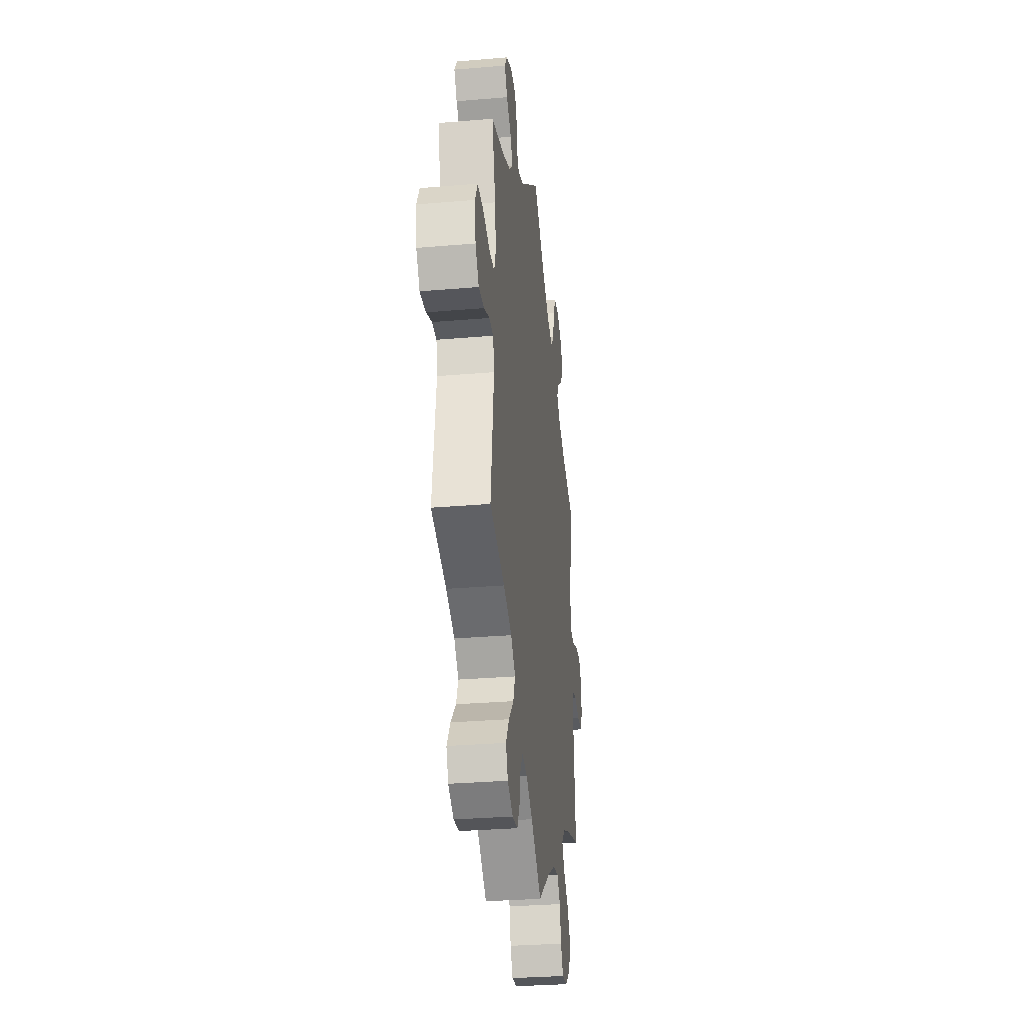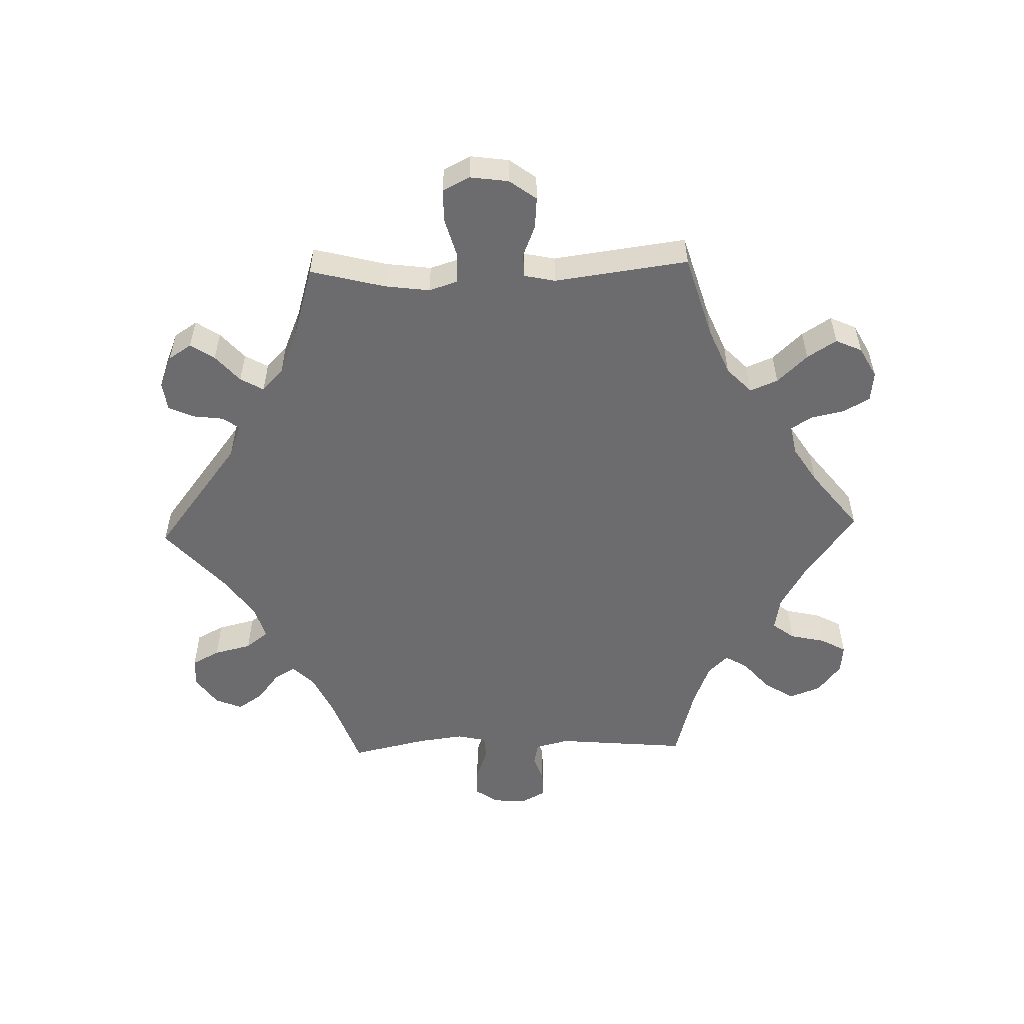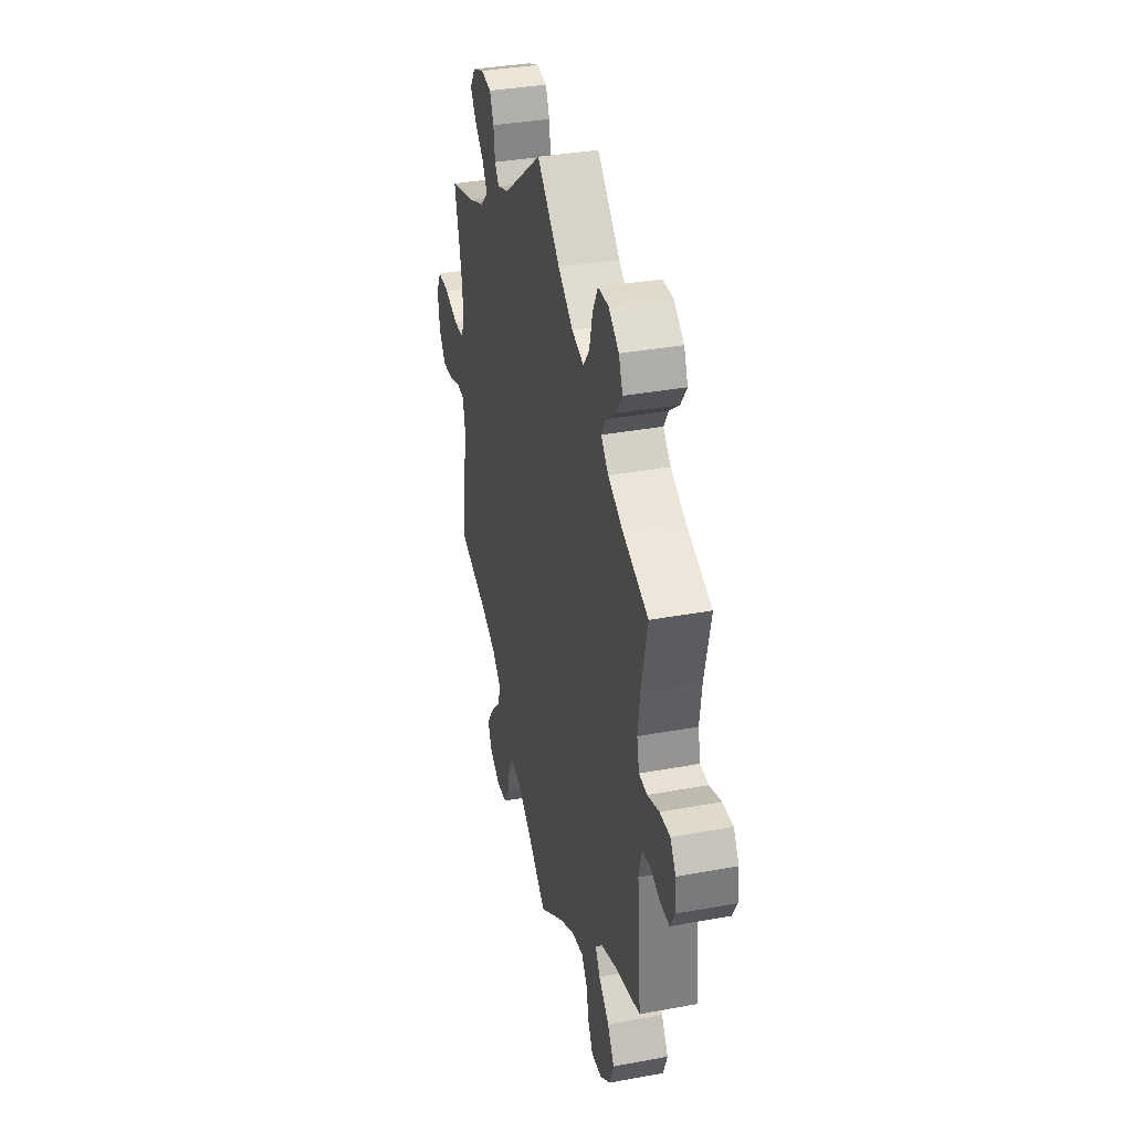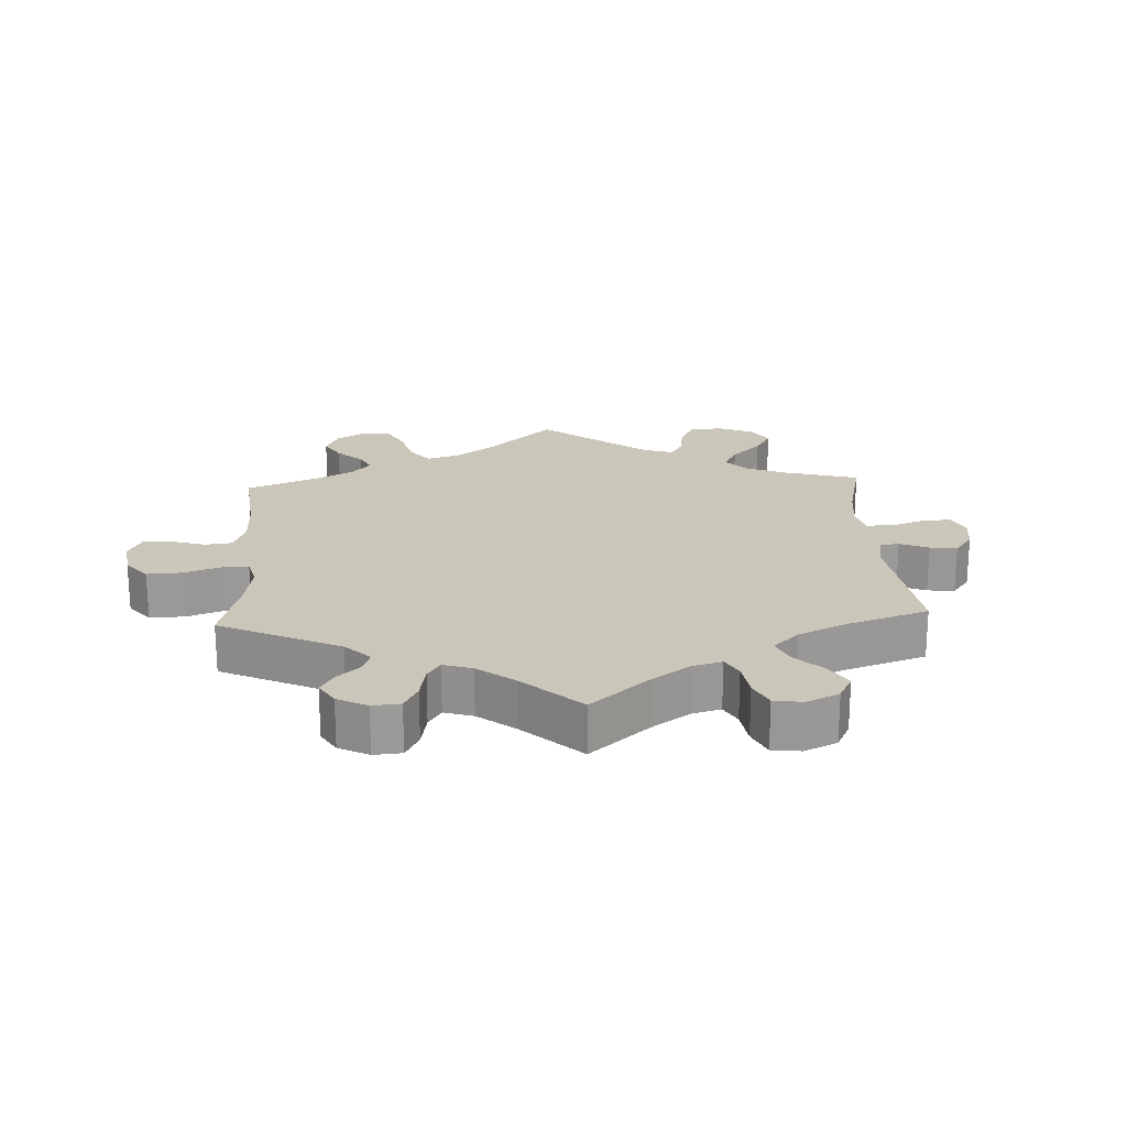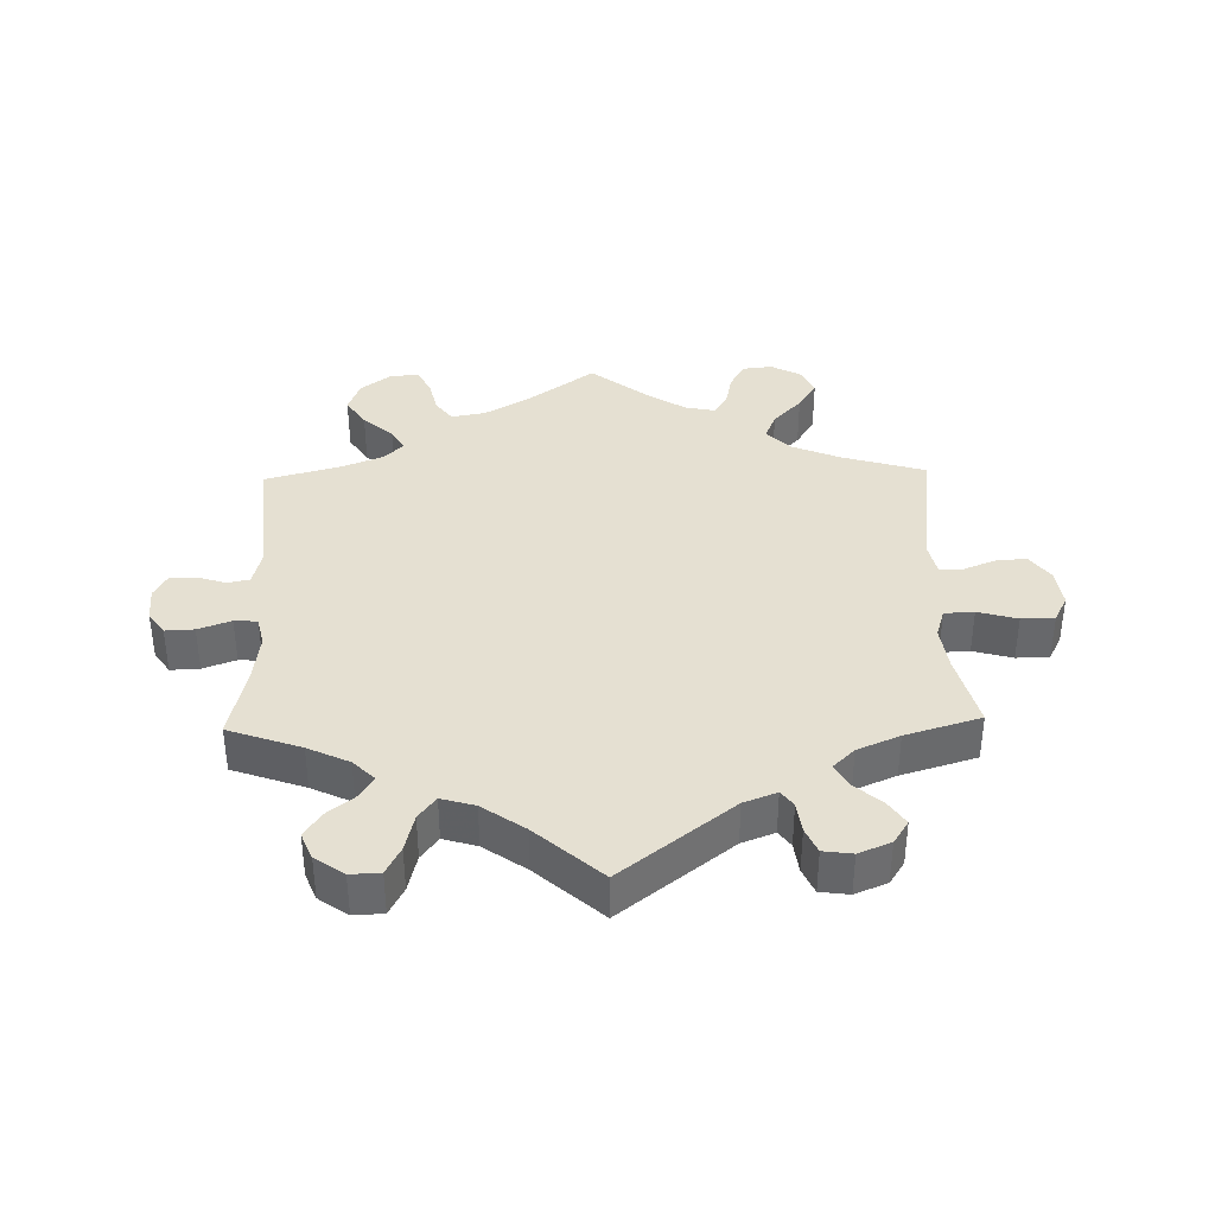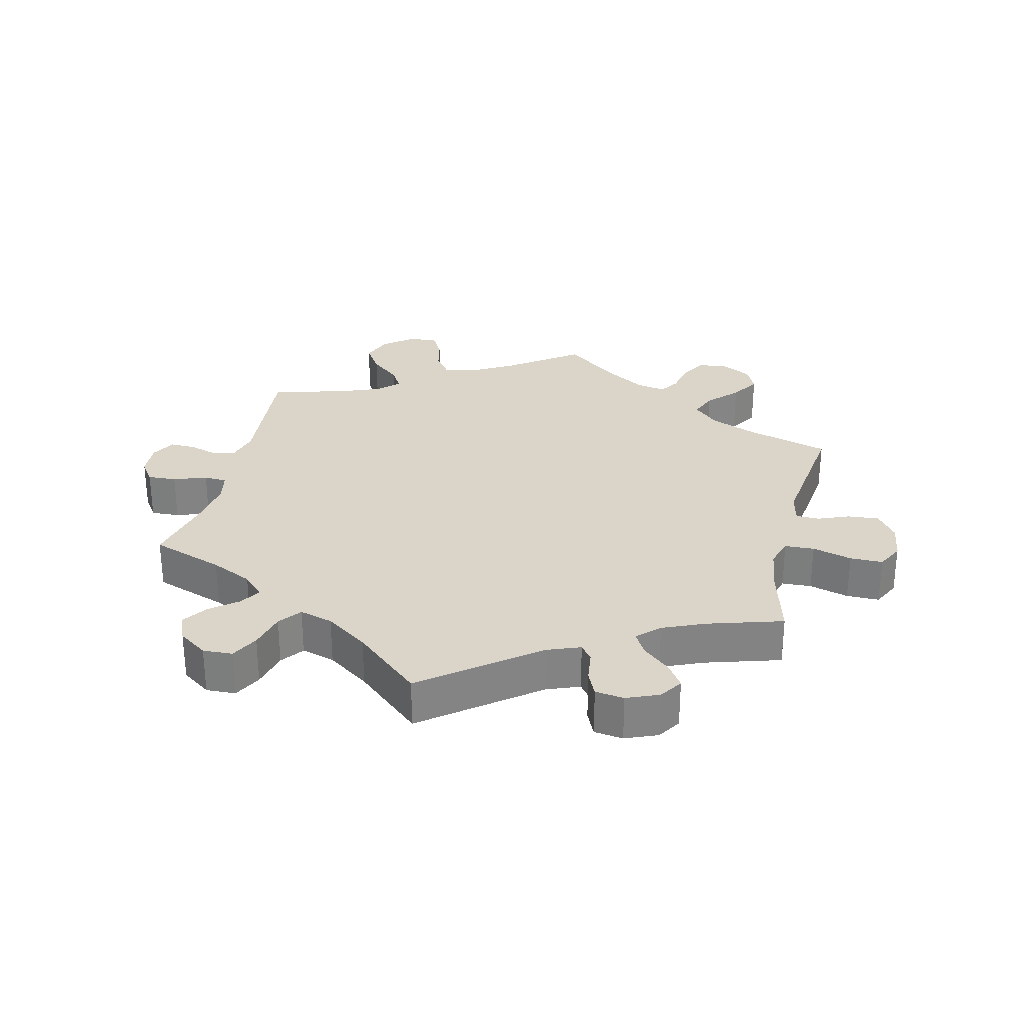
<metadata>
{"format":"obj","ext":"obj","renderer":"f3d","projection":"perspective","resolution":1024,"background":"white","views":[{"elev":-30.9,"azim":97.0,"up":"+Z"},{"elev":-53.8,"azim":91.7,"up":"+Y"},{"elev":35.8,"azim":-103.6,"up":"+Z"},{"elev":21.2,"azim":-63.0,"up":"+Y"},{"elev":37.6,"azim":-1.4,"up":"+Y"},{"elev":29.2,"azim":13.2,"up":"+Y"}]}
</metadata>
<code>
v 0.472 0.07 0.176
v 0.463 0.07 0.108
v 0.477 0.07 0.064
v 0.522 0.07 0.062
v 0.582 0.07 0.079
v 0.632 0.07 0.079
v 0.653 0.07 0.038
v 0.645 0.07 -0.02
v 0.615 0.07 -0.061
v 0.567 0.07 -0.057
v 0.52 0.07 -0.038
v 0.484 0.07 -0.039
v 0.474 0.07 -0.086
v 0.501 0.07 -0.289
v 0.374 0.07 -0.327
v 0.303 0.07 -0.357
v 0.265 0.07 -0.394
v 0.282 0.07 -0.436
v 0.325 0.07 -0.481
v 0.353 0.07 -0.525
v 0.335 0.07 -0.565
v 0.289 0.07 -0.59
v 0.243 0.07 -0.585
v 0.221 0.07 -0.545
v 0.21 0.07 -0.494
v 0.19 0.07 -0.463
v 0.145 0.07 -0.472
v 0.09 0.07 -0.507
v 0 0.07 -0.578
v -0.105 0.07 -0.502
v -0.171 0.07 -0.464
v -0.222 0.07 -0.455
v -0.247 0.07 -0.488
v -0.259 0.07 -0.541
v -0.28 0.07 -0.58
v -0.324 0.07 -0.576
v -0.369 0.07 -0.541
v -0.387 0.07 -0.493
v -0.358 0.07 -0.448
v -0.313 0.07 -0.409
v -0.293 0.07 -0.375
v -0.323 0.07 -0.345
v -0.387 0.07 -0.32
v -0.501 0.07 -0.289
v -0.483 0.07 -0.089
v -0.496 0.07 -0.038
v -0.529 0.07 -0.031
v -0.573 0.07 -0.045
v -0.612 0.07 -0.046
v -0.632 0.07 -0.009
v -0.629 0.07 0.042
v -0.605 0.07 0.077
v -0.561 0.07 0.075
v -0.511 0.07 0.057
v -0.476 0.07 0.059
v -0.466 0.07 0.104
v -0.475 0.07 0.173
v -0.501 0.07 0.289
v -0.391 0.07 0.328
v -0.328 0.07 0.358
v -0.296 0.07 0.39
v -0.315 0.07 0.422
v -0.357 0.07 0.455
v -0.383 0.07 0.493
v -0.366 0.07 0.534
v -0.322 0.07 0.565
v -0.277 0.07 0.563
v -0.255 0.07 0.521
v -0.241 0.07 0.464
v -0.215 0.07 0.43
v -0.164 0.07 0.445
v -0.1 0.07 0.49
v -0.001 0.07 0.578
v 0.168 0.07 0.448
v 0.218 0.07 0.429
v 0.236 0.07 0.453
v 0.242 0.07 0.5
v 0.259 0.07 0.538
v 0.303 0.07 0.544
v 0.352 0.07 0.524
v 0.375 0.07 0.489
v 0.351 0.07 0.453
v 0.31 0.07 0.417
v 0.29 0.07 0.382
v 0.323 0.07 0.35
v 0.387 0.07 0.323
v 0.501 0.07 0.289
v 0.472 0 0.176
v 0.463 0 0.108
v 0.477 0 0.064
v 0.522 0 0.062
v 0.582 0 0.079
v 0.632 0 0.079
v 0.653 0 0.038
v 0.645 0 -0.02
v 0.615 0 -0.061
v 0.567 0 -0.057
v 0.52 0 -0.038
v 0.484 0 -0.039
v 0.474 0 -0.086
v 0.501 0 -0.289
v 0.374 0 -0.327
v 0.303 0 -0.357
v 0.265 0 -0.394
v 0.282 0 -0.436
v 0.325 0 -0.481
v 0.353 0 -0.525
v 0.335 0 -0.565
v 0.289 0 -0.59
v 0.243 0 -0.585
v 0.221 0 -0.545
v 0.21 0 -0.494
v 0.19 0 -0.463
v 0.145 0 -0.472
v 0.09 0 -0.507
v 0 0 -0.578
v -0.105 0 -0.502
v -0.171 0 -0.464
v -0.222 0 -0.455
v -0.247 0 -0.488
v -0.259 0 -0.541
v -0.28 0 -0.58
v -0.324 0 -0.576
v -0.369 0 -0.541
v -0.387 0 -0.493
v -0.358 0 -0.448
v -0.313 0 -0.409
v -0.293 0 -0.375
v -0.323 0 -0.345
v -0.387 0 -0.32
v -0.501 0 -0.289
v -0.483 0 -0.089
v -0.496 0 -0.038
v -0.529 0 -0.031
v -0.573 0 -0.045
v -0.612 0 -0.046
v -0.632 0 -0.009
v -0.629 0 0.042
v -0.605 0 0.077
v -0.561 0 0.075
v -0.511 0 0.057
v -0.476 0 0.059
v -0.466 0 0.104
v -0.475 0 0.173
v -0.501 0 0.289
v -0.391 0 0.328
v -0.328 0 0.358
v -0.296 0 0.39
v -0.315 0 0.422
v -0.357 0 0.455
v -0.383 0 0.493
v -0.366 0 0.534
v -0.322 0 0.565
v -0.277 0 0.563
v -0.255 0 0.521
v -0.241 0 0.464
v -0.215 0 0.43
v -0.164 0 0.445
v -0.1 0 0.49
v -0.001 0 0.578
v 0.168 0 0.448
v 0.218 0 0.429
v 0.236 0 0.453
v 0.242 0 0.5
v 0.259 0 0.538
v 0.303 0 0.544
v 0.352 0 0.524
v 0.375 0 0.489
v 0.351 0 0.453
v 0.31 0 0.417
v 0.29 0 0.382
v 0.323 0 0.35
v 0.387 0 0.323
v 0.501 0 0.289
f 86 87 1
f 85 86 1 2
f 84 85 2 3
f 80 81 82 83
f 80 83 84
f 79 80 84
f 76 77 78 79
f 76 79 84
f 75 76 84 3
f 72 73 74
f 71 72 74 75
f 70 71 75 3
f 66 67 68 69
f 66 69 70
f 65 66 70
f 62 63 64 65
f 61 62 65 70
f 60 61 70 3
f 57 58 59
f 56 57 59 60
f 55 56 60 3
f 51 52 53 54
f 47 48 49 50
f 46 47 50 51
f 43 44 45
f 42 43 45 46
f 41 42 46
f 37 38 39 40
f 37 40 41
f 36 37 41
f 33 34 35 36
f 32 33 36 41
f 31 32 41 46
f 28 29 30
f 27 28 30 31
f 26 27 31 46
f 22 23 24 25
f 22 25 26
f 21 22 26
f 18 19 20 21
f 18 21 26
f 17 18 26 46
f 13 14 15
f 12 13 15 16
f 8 9 10 11
f 8 11 12
f 7 8 12
f 4 5 6 7
f 4 7 12
f 46 51 54 55
f 16 17 46 55
f 12 16 55
f 3 4 12 55
f 88 174 173
f 89 88 173 172
f 90 89 172 171
f 170 169 168 167
f 171 170 167
f 171 167 166
f 166 165 164 163
f 171 166 163
f 90 171 163 162
f 161 160 159
f 162 161 159 158
f 90 162 158 157
f 156 155 154 153
f 157 156 153
f 157 153 152
f 152 151 150 149
f 157 152 149 148
f 90 157 148 147
f 146 145 144
f 147 146 144 143
f 90 147 143 142
f 141 140 139 138
f 137 136 135 134
f 138 137 134 133
f 132 131 130
f 133 132 130 129
f 133 129 128
f 127 126 125 124
f 128 127 124
f 128 124 123
f 123 122 121 120
f 128 123 120 119
f 133 128 119 118
f 117 116 115
f 118 117 115 114
f 133 118 114 113
f 112 111 110 109
f 113 112 109
f 113 109 108
f 108 107 106 105
f 113 108 105
f 133 113 105 104
f 102 101 100
f 103 102 100 99
f 98 97 96 95
f 99 98 95
f 99 95 94
f 94 93 92 91
f 99 94 91
f 142 141 138 133
f 142 133 104 103
f 142 103 99
f 142 99 91 90
f 1 88 89 2
f 2 89 90 3
f 3 90 91 4
f 4 91 92 5
f 5 92 93 6
f 6 93 94 7
f 7 94 95 8
f 8 95 96 9
f 9 96 97 10
f 10 97 98 11
f 11 98 99 12
f 12 99 100 13
f 13 100 101 14
f 14 101 102 15
f 15 102 103 16
f 16 103 104 17
f 17 104 105 18
f 18 105 106 19
f 19 106 107 20
f 20 107 108 21
f 21 108 109 22
f 22 109 110 23
f 23 110 111 24
f 24 111 112 25
f 25 112 113 26
f 26 113 114 27
f 27 114 115 28
f 28 115 116 29
f 29 116 117 30
f 30 117 118 31
f 31 118 119 32
f 32 119 120 33
f 33 120 121 34
f 34 121 122 35
f 35 122 123 36
f 36 123 124 37
f 37 124 125 38
f 38 125 126 39
f 39 126 127 40
f 40 127 128 41
f 41 128 129 42
f 42 129 130 43
f 43 130 131 44
f 44 131 132 45
f 45 132 133 46
f 46 133 134 47
f 47 134 135 48
f 48 135 136 49
f 49 136 137 50
f 50 137 138 51
f 51 138 139 52
f 52 139 140 53
f 53 140 141 54
f 54 141 142 55
f 55 142 143 56
f 56 143 144 57
f 57 144 145 58
f 58 145 146 59
f 59 146 147 60
f 60 147 148 61
f 61 148 149 62
f 62 149 150 63
f 63 150 151 64
f 64 151 152 65
f 65 152 153 66
f 66 153 154 67
f 67 154 155 68
f 68 155 156 69
f 69 156 157 70
f 70 157 158 71
f 71 158 159 72
f 72 159 160 73
f 73 160 161 74
f 74 161 162 75
f 75 162 163 76
f 76 163 164 77
f 77 164 165 78
f 78 165 166 79
f 79 166 167 80
f 80 167 168 81
f 81 168 169 82
f 82 169 170 83
f 83 170 171 84
f 84 171 172 85
f 85 172 173 86
f 86 173 174 87
f 87 174 88 1

</code>
